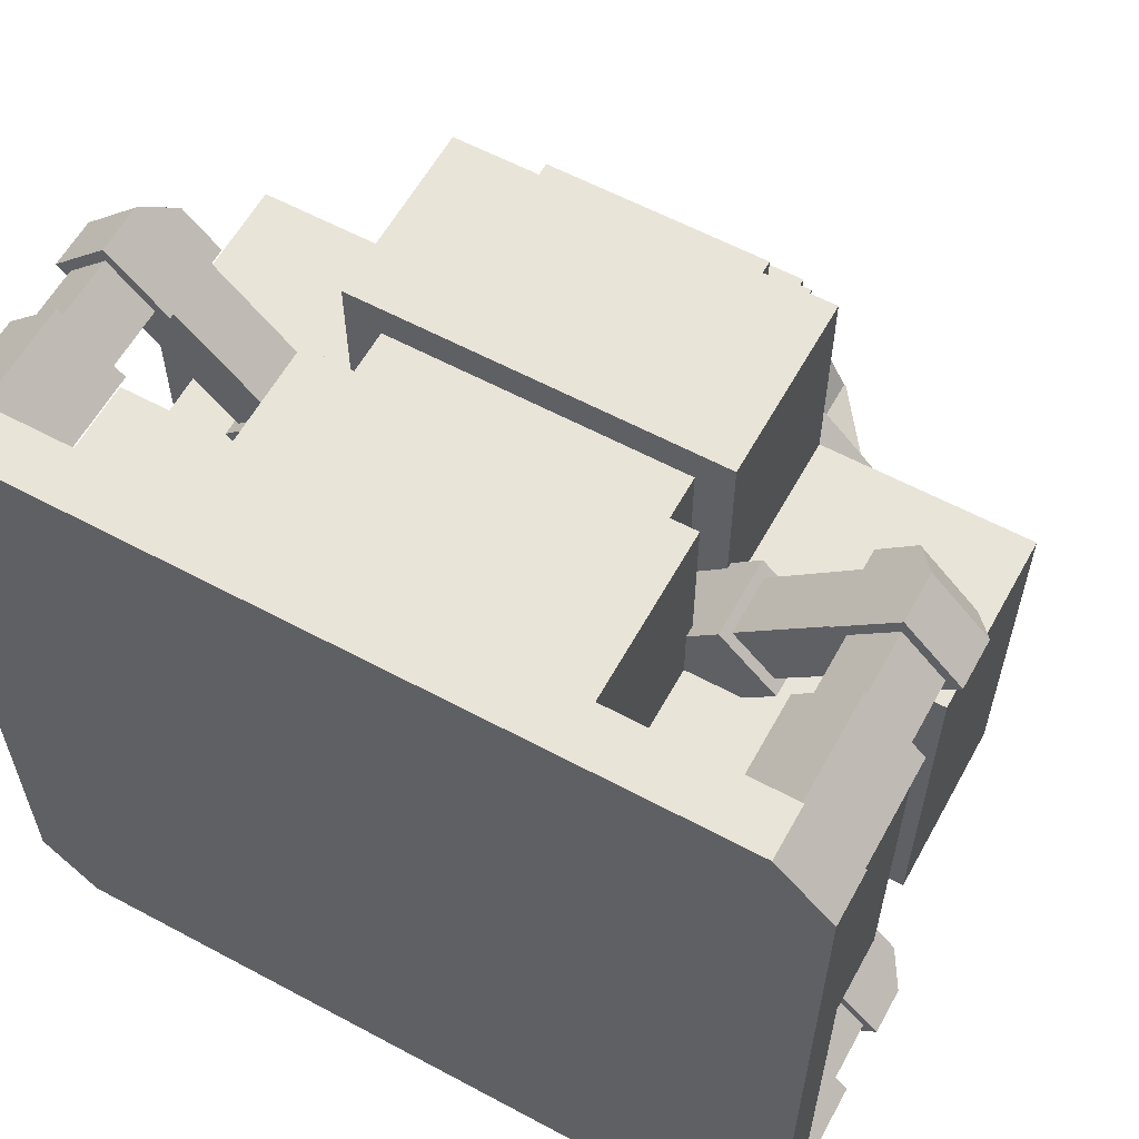
<metadata>
{"format":"obj","ext":"obj","renderer":"f3d","projection":"perspective","resolution":1024,"background":"white","views":[{"elev":59.8,"azim":-151.2,"up":"+Y"}]}
</metadata>
<code>
o Object.1
v 8.866 9.07 18.1
v 9.045 8.89 18.1
v 8.866 8.89 18.1
v 8.866 9.07 14.29
v 9.045 8.89 14.29
v 8.866 8.89 14.29
f 1 2 3
f 1 3 4
f 5 1 4
f 5 4 6
f 5 6 2
f 4 3 6
f 2 6 3
f 2 1 5
o Object.2
v -8.997 8.89 18.1
v -8.997 8.89 14.29
v -8.914 8.972 18.1
v -8.914 8.89 18.1
v -8.914 8.89 14.29
v -8.914 8.972 14.29
f 7 8 9
f 7 9 10
f 11 7 10
f 10 12 11
f 12 8 11
f 9 12 10
f 9 8 12
f 8 7 11
o Object.3
v -8.914 -8.972 18.1
v -8.997 -8.89 18.1
v -8.914 -8.89 18.1
v -8.914 -8.89 14.29
v -8.997 -8.89 14.29
v -8.914 -8.972 14.29
f 13 14 15
f 16 13 15
f 15 17 16
f 17 18 16
f 14 18 17
f 18 13 16
f 14 17 15
f 13 18 14
o Object.4
v -1.173 -20.16 40.33
v -1.173 -20.56 39.93
v -1.173 -19.85 40.02
v 1.125 -19.85 40.02
v 1.125 -20.25 39.62
v 1.125 -20.16 40.33
v 1.125 -20.56 39.93
v -1.173 -20.25 39.62
v 4.675 -22.33 38.16
v -4.723 -22.33 38.16
v 4.675 -22.33 29.21
v 4.675 -15.63 30.86
v 4.675 -18.4 42.1
v -4.723 -18.4 42.1
v -1.707 -15.63 42.1
v 1.691 -15.63 42.1
v 4.675 -15.63 42.1
v 1.691 -15.63 38.36
v 1.691 -8.715 38.86
v 1.691 -4.332 42.1
v 1.691 -4.332 38.86
v 4.959 -4.332 38.86
v 4.959 -4.332 42.1
v 3.943 -3.316 42.1
v -3.695 -3.316 42.1
v -3.695 -3.316 43.24
v -3.695 4.137 43.24
v 3.943 4.137 43.24
v -3.695 4.137 42.1
v 3.943 4.137 42.1
v 3.943 -3.316 43.24
v 4.959 5.153 42.1
v -4.711 5.153 42.1
v -4.711 5.153 38.86
v -4.711 -4.332 38.86
v -4.711 -4.332 42.1
v -1.707 -4.332 42.1
v -1.707 -4.332 38.86
v -1.707 -8.787 38.86
v -1.707 -15.63 38.36
v -4.723 -15.63 42.1
v -4.723 -15.63 30.86
v -4.723 -22.33 29.21
v -4.723 -15.63 29.21
v -6.497 -15.63 30.86
v -6.497 -15.63 29.21
v -11.07 -11.05 29.21
v -11.07 -17.4 29.21
v -4.723 -23.75 29.21
v 4.675 -23.75 29.21
v 11.02 -17.4 29.21
v 6.448 -15.63 29.21
v 11.02 -11.05 29.21
v 11.02 -14.48 18.45
v 11.02 -11.05 18.45
v 14.45 -11.05 18.45
v 23.72 -11.05 29.21
v 15.6 -6.472 29.21
v 15.6 -6.472 30.86
v 9.357 -12.72 30.86
v 15.79 -1.573 30.86
v 22.45 -6.472 30.86
v 22.45 6.472 30.86
v 15.6 6.472 30.86
v 8.741 2.497 30.86
v 8.862 2.427 38.86
v 10.4 -0.2987 36.17
v 12.66 -1.605 33.56
v 13.21 -1.919 34.18
v 8.332 -10.36 34.18
v 7.787 -10.05 33.56
v 9.325 -12.77 30.86
v 9.309 -12.76 30.86
v 2.395 -8.772 38.86
v 2.275 -8.703 30.86
v 6.448 -15.63 30.86
v 4.675 -15.63 29.21
v -2.172 -8.797 30.86
v 1.691 -8.715 38.36
v 2.275 -8.703 38.86
v -1.707 -8.787 38.36
v -2.172 -8.797 38.86
v -2.292 -8.867 38.86
v -8.758 2.333 38.86
v -5.421 -8.835 36.17
v -9.221 -12.87 30.86
v -7.684 -10.14 33.56
v -8.229 -10.46 34.18
v -13.1 -2.014 34.18
v -12.56 -1.699 33.56
v -10.84 -0.7074 36.8
v -10.3 -0.3931 36.17
v -15.69 -1.668 30.86
v -8.638 2.402 30.86
v -15.65 6.472 30.86
v -22.5 6.472 30.86
v -22.5 6.472 29.21
v -22.5 -6.472 29.21
v -22.5 -6.472 30.86
v -15.65 -6.472 29.21
v -15.65 -6.472 30.86
v -23.77 -11.05 29.21
v -14.5 -11.05 18.45
v -11.07 -11.05 18.45
v -11.07 -14.48 18.45
v -12.85 -16.26 18.45
v -11.07 -14.48 18.1
v -11.07 -16.31 18.1
v -11.07 -17.4 3.175
v -11.07 -16.31 14.29
v -8.914 -16.31 18.1
v -8.914 -16.31 14.29
v -8.914 -12.32 18.1
v -8.914 -12.32 14.29
v -11.07 -14.48 14.29
v -11.07 -14.48 13.6
v -12.85 -16.26 13.6
v -16.28 -12.83 13.6
v -15.83 -13.28 14.24
v -15.83 -13.28 17.82
v -16.28 -12.83 18.45
v -13.3 -15.81 17.82
v -13.3 -15.81 14.24
v -18.92 -21.42 14.24
v -21.45 -18.89 14.24
v -21.45 -18.89 17.82
v -21.9 -18.44 13.6
v -21.9 -18.44 18.45
v -24.07 -20.62 18.45
v -18.47 -21.87 18.45
v -20.64 -24.05 18.45
v -21.95 -25.35 16.61
v -18.47 -21.87 13.6
v -21.95 -25.35 13.6
v -25.38 -21.92 16.61
v -25.38 -21.92 13.6
v -21.95 -24.45 13.6
v -24.48 -21.92 13.6
v -21.95 -24.45 9.538
v -19.36 -21.87 9.538
v -19.36 -21.87 13.6
v -18.92 -21.42 17.82
v -21.9 -19.34 13.6
v -21.9 -19.34 9.538
v -24.48 -21.92 9.538
v -21.9 -18.44 9.538
v -25.38 -21.92 9.538
v -25.38 -21.92 3.175
v -21.95 -25.35 3.175
v -21.95 -25.35 9.538
v -18.47 -21.87 9.538
v -18.47 -21.87 3.175
v -21.9 -18.44 3.175
v -4.723 -23.75 3.175
v -22 -25.4 3.175
v 4.675 -23.75 3.175
v 21.95 -25.4 3.175
v 21.95 -25.4 2e-05
v 25.38 -21.97 1.8e-05
v 25.38 -21.97 3.175
v 21.95 -25.4 9.538
v 25.38 -21.97 9.538
v 24.48 -21.97 9.538
v 21.95 -24.5 9.538
v 18.47 -21.92 9.538
v 19.36 -21.92 9.538
v 19.36 -21.92 13.6
v 21.9 -19.39 13.6
v 18.47 -21.92 13.6
v 21.9 -18.49 13.6
v 24.48 -21.97 13.6
v 21.9 -19.39 9.538
v 21.95 -24.5 13.6
v 21.95 -25.4 13.6
v 25.38 -21.97 13.6
v 21.95 -25.4 16.61
v 20.64 -24.1 18.45
v 18.47 -21.92 18.45
v 21.9 -18.49 18.45
v 18.92 -21.47 17.82
v 21.45 -18.94 17.82
v 21.45 -18.94 14.24
v 15.83 -13.33 17.82
v 13.3 -15.86 17.82
v 12.85 -16.31 18.45
v 16.28 -12.88 18.45
v 16.28 -12.88 13.6
v 15.83 -13.33 14.24
v 13.3 -15.86 14.24
v 12.85 -16.31 13.6
v 14.45 -11.05 13.6
v 14.45 -11.05 14.29
v 23.72 -11.05 14.29
v 23.72 -11.05 3.175
v 23.72 11.05 3.175
v 23.72 11.05 14.29
v 21.57 -8.89 14.29
v 21.57 8.89 14.29
v 21.57 -8.89 18.1
v 12.29 -8.89 18.1
v 14.45 -11.05 18.1
v 23.72 -11.05 18.1
v 12.29 -8.89 14.29
v 21.57 8.89 18.1
v 23.72 11.05 18.1
v 23.72 11.05 29.21
v 14.55 11.05 18.45
v 11.02 11.05 29.21
v 15.6 6.472 29.21
v 22.45 6.472 29.21
v 22.45 -6.472 29.21
v 6.448 15.63 30.86
v 6.436 14.44 30.86
v 6.436 6.301 30.86
v 6.436 6.44 38.86
v 6.436 6.301 38.86
v 8.741 2.497 38.86
v 4.959 5.153 38.86
v -6.496 6.44 38.86
v -4.904 9.134 36.17
v -6.496 14.44 30.86
v -6.496 6.301 30.86
v -6.496 6.301 38.86
v -8.638 2.402 38.86
v -6.497 15.63 30.86
v -11.07 11.05 29.21
v -15.65 6.472 29.21
v -23.77 11.05 29.21
v -14.4 11.05 18.45
v -23.77 11.05 18.1
v -23.77 -11.05 18.1
v -21.61 -8.89 18.1
v -14.5 -11.05 18.1
v -14.5 -11.05 14.29
v -12.34 -8.89 14.29
v -21.61 -8.89 14.29
v -21.61 8.89 18.1
v -21.61 8.89 14.29
v -12.25 8.89 18.1
v -14.4 11.05 18.1
v -14.4 11.05 14.29
v -16.23 12.88 18.45
v -11.07 14.58 18.45
v -12.8 16.31 18.45
v -15.78 13.33 17.82
v -16.23 12.88 13.6
v -15.78 13.33 14.24
v -21.4 18.94 14.24
v -18.87 21.47 14.24
v -13.25 15.86 14.24
v -18.87 21.47 17.82
v -13.25 15.86 17.82
v -12.8 16.31 13.6
v -11.07 14.58 14.29
v -11.07 14.58 18.1
v -8.914 12.42 14.29
v -8.914 21.59 14.29
v -8.914 21.59 18.1
v 8.866 21.59 18.1
v -11.07 23.75 18.1
v -8.914 12.42 18.1
v -11.07 23.75 29.21
v 11.02 23.75 29.21
v 11.02 23.75 18.1
v 11.02 14.38 18.45
v 11.02 14.38 18.1
v 8.866 12.22 18.1
v 11.02 14.38 14.29
v 12.9 16.26 18.45
v 12.9 16.26 13.6
v 13.35 15.81 17.82
v 13.35 15.81 14.24
v 18.96 21.42 14.24
v 21.5 18.89 14.24
v 15.88 13.28 14.24
v 21.5 18.89 17.82
v 15.88 13.28 17.82
v 16.33 12.83 13.6
v 16.33 12.83 18.45
v 18.96 21.42 17.82
v 14.55 11.05 14.29
v 14.55 11.05 18.1
v 11.02 11.05 18.45
v 12.39 8.89 14.29
v 12.39 8.89 18.1
v 14.55 11.05 13.6
v 11.02 14.38 13.6
v 11.02 11.05 13.6
v 11.02 11.05 3.175
v 21.94 18.44 3.175
v 18.52 21.87 3.175
v 11.02 23.75 3.175
v 11.02 23.75 14.29
v -11.07 23.75 3.175
v -11.07 23.75 14.29
v 8.866 21.59 14.29
v 8.866 12.22 14.29
v -11.07 14.58 13.6
v -11.07 11.05 3.175
v -18.42 21.92 3.175
v -21.9 25.4 3.175
v -18.42 21.92 9.538
v -21.85 18.49 9.538
v -19.32 21.92 9.538
v -21.9 24.5 9.538
v -19.32 21.92 13.6
v -21.85 19.39 13.6
v -18.42 21.92 13.6
v -21.85 18.49 13.6
v -24.43 21.97 13.6
v -21.85 19.39 9.538
v -24.43 21.97 9.538
v -21.9 24.5 13.6
v -21.9 25.4 13.6
v -25.33 21.97 13.6
v -21.9 25.4 16.61
v -20.6 24.1 18.45
v -18.42 21.92 18.45
v -21.85 18.49 18.45
v -21.4 18.94 17.82
v -24.02 20.67 18.45
v -25.33 21.97 16.61
v -21.9 25.4 9.538
v -25.33 21.97 9.538
v -25.33 21.97 3.175
v -21.85 18.49 3.175
v -25.42 21.97 3.175
v -23.77 11.05 3.175
v -14.4 11.05 13.6
v -23.77 11.05 14.29
v -23.77 -11.05 3.175
v -23.77 -11.05 14.29
v -12.25 8.89 14.29
v -14.5 -11.05 13.6
v -11.07 -11.05 3.175
v -25.42 -21.97 3.175
v -22 -25.4 2e-05
v -25.42 -21.97 1.8e-05
v -25.42 21.97 1e-06
v -22 25.4 -0
v -22 25.4 3.175
v 21.95 25.4 -0
v 25.38 21.97 1e-06
v 22 25.35 3.175
v 25.38 21.97 3.175
v 25.38 21.87 3.175
v 25.42 21.92 3.175
v 25.42 21.92 9.538
v 21.94 18.44 9.538
v 24.53 21.92 9.538
v 21.94 19.34 9.538
v 21.94 19.34 13.6
v 19.41 21.87 13.6
v 21.94 18.44 13.6
v 18.52 21.87 13.6
v 22 24.45 13.6
v 19.41 21.87 9.538
v 22 24.45 9.538
v 24.53 21.92 13.6
v 25.42 21.92 13.6
v 22 25.35 13.6
v 25.42 21.92 16.61
v 24.12 20.62 18.45
v 21.94 18.44 18.45
v 18.52 21.87 18.45
v 20.69 24.05 18.45
v 22 25.35 16.61
v 18.52 21.87 9.538
v 22 25.35 9.538
v 21.95 25.4 3.175
v -11.07 -11.05 13.6
v -11.07 11.05 13.6
v 6.448 15.63 29.21
v 6.448 22.48 29.21
v 6.448 22.48 30.86
v -6.497 22.48 30.86
v -6.497 15.63 29.21
v -6.497 22.48 29.21
v -11.07 11.05 18.45
v -12.34 -8.89 18.1
v 4.844 11.75 33.56
v 4.844 9.134 36.17
v 4.844 9.762 36.8
v -4.904 9.762 36.8
v -4.904 12.38 34.18
v -4.904 11.75 33.56
v 4.844 12.38 34.18
v 4.844 12.38 35.26
v 4.844 10.84 36.8
v -4.904 12.38 35.26
v -4.904 10.84 36.8
v 21.9 -18.49 3.175
v 11.02 -11.05 3.175
v 11.02 -17.4 3.175
v 18.47 -21.92 3.175
v 21.9 -18.49 9.538
v 11.02 -14.48 13.6
v 11.02 -16.31 14.29
v 11.02 -16.31 18.1
v 8.866 -16.31 14.29
v 11.02 -14.48 14.29
v 8.866 -12.32 14.29
v 8.866 -16.31 18.1
v 8.866 -12.32 18.1
v 11.02 -14.48 18.1
v 11.02 -11.05 13.6
v 18.92 -21.47 14.24
v 24.07 -20.67 18.45
v 25.38 -21.97 16.61
v -5.966 -9.149 36.8
v -11.77 -1.246 36.8
v -6.899 -9.688 36.8
v -8.229 -10.46 35.26
v -13.1 -2.014 35.26
v 5.525 -8.741 36.17
v 10.94 -0.6131 36.8
v 6.069 -9.055 36.8
v 7.002 -9.594 36.8
v 11.88 -1.152 36.8
v 13.21 -1.919 35.26
v 8.332 -10.36 35.26
f 19 20 21
f 22 19 21
f 22 21 23
f 23 24 22
f 25 24 23
f 26 25 23
f 20 25 26
f 20 27 25
f 20 28 27
f 27 28 29
f 29 30 27
f 30 31 27
f 31 24 27
f 32 24 31
f 33 32 31
f 34 33 31
f 34 31 35
f 34 35 36
f 36 37 34
f 34 37 38
f 38 37 39
f 39 40 38
f 38 40 41
f 41 42 38
f 43 38 42
f 43 42 44
f 45 43 44
f 45 44 46
f 46 47 45
f 48 47 46
f 49 48 46
f 42 48 49
f 50 48 42
f 50 51 48
f 50 52 51
f 52 53 51
f 51 53 54
f 51 54 47
f 54 43 47
f 54 55 43
f 55 54 56
f 55 56 57
f 55 57 33
f 33 38 55
f 57 58 33
f 59 33 58
f 59 58 60
f 59 60 32
f 32 60 28
f 19 32 28
f 61 28 60
f 62 61 60
f 60 63 62
f 62 63 64
f 63 65 64
f 64 65 66
f 61 64 66
f 61 66 67
f 61 67 29
f 67 68 29
f 29 68 69
f 70 29 69
f 71 70 69
f 71 69 72
f 71 72 73
f 73 74 71
f 71 74 75
f 71 75 76
f 71 76 77
f 78 71 77
f 79 78 77
f 79 77 80
f 79 80 81
f 79 81 82
f 79 82 83
f 79 83 84
f 84 85 79
f 86 79 85
f 85 87 86
f 87 88 86
f 86 88 89
f 86 89 78
f 78 89 90
f 91 78 90
f 90 92 91
f 91 92 93
f 93 30 91
f 91 30 94
f 94 70 91
f 30 70 94
f 95 70 30
f 96 30 93
f 97 96 93
f 98 97 93
f 98 37 97
f 99 96 97
f 97 36 99
f 99 36 58
f 36 30 58
f 99 100 96
f 101 96 100
f 101 100 53
f 101 53 102
f 101 102 103
f 101 103 104
f 105 104 103
f 103 106 105
f 106 107 105
f 105 107 108
f 108 107 109
f 108 109 110
f 111 108 110
f 111 110 102
f 111 102 112
f 111 112 113
f 114 111 113
f 113 115 114
f 115 116 114
f 114 116 117
f 116 118 117
f 117 118 119
f 111 117 119
f 111 119 104
f 104 119 63
f 118 65 119
f 65 118 120
f 120 121 65
f 65 121 122
f 123 65 122
f 122 121 123
f 123 121 124
f 123 124 125
f 125 126 123
f 126 66 123
f 127 66 126
f 128 127 126
f 129 128 126
f 130 128 129
f 129 131 130
f 130 131 132
f 133 130 132
f 132 131 133
f 133 131 125
f 129 125 131
f 128 130 133
f 128 133 134
f 134 133 135
f 136 134 135
f 135 137 136
f 136 137 138
f 139 136 138
f 139 138 140
f 124 139 140
f 135 124 140
f 141 135 140
f 140 142 141
f 142 143 141
f 141 143 137
f 143 144 137
f 145 144 143
f 146 144 145
f 146 145 147
f 147 148 146
f 149 148 147
f 149 147 150
f 151 149 150
f 152 151 150
f 150 153 152
f 152 153 154
f 155 152 154
f 155 154 156
f 156 157 155
f 157 158 155
f 155 158 159
f 159 151 155
f 159 145 151
f 142 151 145
f 160 151 142
f 160 148 151
f 160 144 148
f 144 160 138
f 159 161 145
f 145 161 154
f 159 162 161
f 162 163 161
f 161 163 156
f 162 164 163
f 165 163 164
f 164 166 165
f 166 167 165
f 165 167 168
f 168 157 165
f 168 169 157
f 168 170 169
f 170 171 169
f 169 171 164
f 127 171 170
f 172 127 170
f 172 170 167
f 173 172 167
f 174 172 173
f 175 174 173
f 173 176 175
f 176 177 175
f 175 177 178
f 179 175 178
f 179 178 180
f 180 181 179
f 181 182 179
f 179 182 183
f 184 183 182
f 184 182 185
f 186 184 185
f 186 185 187
f 186 187 188
f 186 188 189
f 189 190 186
f 181 190 189
f 191 181 189
f 189 192 191
f 192 185 191
f 189 193 192
f 193 194 192
f 192 194 187
f 187 194 195
f 196 187 195
f 195 197 196
f 197 198 196
f 199 198 197
f 199 197 188
f 199 188 200
f 199 200 201
f 202 199 201
f 203 202 201
f 204 203 201
f 205 204 201
f 206 205 201
f 206 207 205
f 205 207 208
f 208 209 205
f 209 210 205
f 211 210 209
f 211 209 212
f 212 213 211
f 211 213 214
f 211 214 215
f 214 216 215
f 215 216 217
f 218 215 217
f 217 219 218
f 210 218 219
f 204 210 219
f 74 204 219
f 220 74 219
f 74 72 204
f 221 218 210
f 215 221 210
f 220 219 217
f 220 217 222
f 220 222 223
f 223 75 220
f 224 75 223
f 223 225 224
f 224 225 226
f 224 226 227
f 228 224 227
f 228 227 81
f 228 229 224
f 229 228 80
f 227 226 82
f 82 226 230
f 230 231 82
f 231 232 82
f 231 233 232
f 232 233 234
f 235 232 234
f 234 236 235
f 236 40 235
f 235 40 84
f 83 232 235
f 234 233 236
f 233 52 236
f 237 52 233
f 237 233 238
f 237 238 239
f 239 240 237
f 237 240 241
f 240 112 241
f 241 112 242
f 241 242 52
f 113 240 239
f 113 239 243
f 243 244 113
f 113 244 245
f 246 245 244
f 244 247 246
f 246 247 248
f 249 246 248
f 249 248 250
f 249 250 251
f 251 121 249
f 251 139 121
f 251 252 139
f 251 253 252
f 254 252 253
f 253 250 254
f 255 254 250
f 256 254 255
f 257 256 255
f 257 255 258
f 259 257 258
f 260 259 258
f 247 260 258
f 247 261 260
f 260 261 262
f 260 262 263
f 264 260 263
f 265 264 263
f 263 266 265
f 266 267 265
f 265 267 268
f 267 269 268
f 268 269 270
f 271 268 270
f 262 271 270
f 272 271 262
f 273 272 262
f 273 274 272
f 275 272 274
f 274 276 275
f 277 275 276
f 278 277 276
f 273 278 276
f 273 276 279
f 273 261 278
f 278 261 280
f 280 281 278
f 278 281 282
f 281 283 282
f 282 283 284
f 284 277 282
f 285 277 284
f 286 285 284
f 287 286 284
f 288 286 287
f 288 287 289
f 290 288 289
f 289 291 290
f 291 292 290
f 290 292 293
f 292 294 293
f 293 294 295
f 296 293 295
f 297 296 295
f 297 295 289
f 295 298 289
f 299 296 297
f 300 299 297
f 300 297 225
f 287 225 297
f 283 225 287
f 301 225 283
f 301 283 226
f 300 302 299
f 302 216 299
f 302 222 216
f 303 222 302
f 303 300 222
f 300 303 302
f 304 296 299
f 299 214 304
f 296 304 288
f 304 305 288
f 306 305 304
f 307 306 304
f 307 304 213
f 307 213 308
f 307 308 309
f 307 309 310
f 305 307 310
f 311 305 310
f 310 312 311
f 311 312 313
f 313 314 311
f 314 286 311
f 315 286 314
f 315 314 285
f 313 275 314
f 316 313 312
f 317 316 312
f 318 317 312
f 318 312 319
f 318 319 320
f 321 318 320
f 322 321 320
f 322 320 323
f 322 323 324
f 325 322 324
f 325 324 326
f 325 326 327
f 325 327 328
f 328 329 325
f 330 329 328
f 331 330 328
f 328 332 331
f 332 324 331
f 328 333 332
f 333 334 332
f 332 334 326
f 326 334 335
f 336 326 335
f 335 337 336
f 337 269 336
f 338 269 337
f 338 337 327
f 338 327 266
f 337 339 327
f 327 339 340
f 333 327 340
f 339 335 340
f 339 337 335
f 336 269 326
f 340 335 334
f 340 334 333
f 323 330 331
f 330 323 341
f 342 330 341
f 341 343 342
f 343 344 342
f 342 344 321
f 343 345 344
f 345 346 344
f 346 317 344
f 347 317 346
f 348 347 346
f 346 349 348
f 348 349 350
f 350 256 348
f 256 259 348
f 351 259 256
f 352 350 349
f 353 352 349
f 349 171 353
f 166 171 349
f 166 349 354
f 166 354 173
f 173 354 355
f 355 354 356
f 356 357 355
f 357 176 355
f 358 176 357
f 357 359 358
f 359 319 358
f 319 360 358
f 360 177 358
f 361 177 360
f 360 362 361
f 361 362 363
f 363 364 361
f 364 363 365
f 366 364 365
f 367 364 366
f 366 368 367
f 369 367 368
f 369 368 370
f 371 369 370
f 371 370 372
f 371 372 373
f 371 373 374
f 374 375 371
f 376 375 374
f 377 376 374
f 374 378 377
f 378 370 377
f 374 379 378
f 379 380 378
f 378 380 372
f 372 380 381
f 382 372 381
f 381 383 382
f 383 294 382
f 298 294 383
f 298 383 373
f 298 373 291
f 383 384 373
f 373 384 385
f 379 373 385
f 384 381 385
f 384 383 381
f 382 294 372
f 385 381 380
f 385 380 379
f 368 376 377
f 386 375 376
f 387 386 376
f 387 376 366
f 366 363 387
f 387 309 386
f 362 309 387
f 362 388 309
f 369 375 386
f 373 379 374
f 291 373 372
f 372 370 378
f 375 369 371
f 370 368 377
f 369 386 367
f 386 308 367
f 376 368 366
f 308 364 367
f 366 365 363
f 363 362 387
f 388 362 360
f 361 364 177
f 388 360 319
f 388 319 310
f 343 319 359
f 345 359 357
f 357 356 345
f 345 356 354
f 353 389 352
f 389 134 352
f 389 353 134
f 134 353 127
f 252 350 352
f 352 136 252
f 349 346 354
f 348 259 347
f 347 259 264
f 316 347 264
f 271 316 264
f 390 347 316
f 390 317 347
f 354 346 345
f 343 359 345
f 319 343 341
f 342 321 330
f 321 329 330
f 327 333 328
f 266 327 326
f 326 324 332
f 329 322 325
f 324 323 331
f 341 323 320
f 322 329 321
f 344 318 321
f 320 319 341
f 344 317 318
f 317 390 316
f 272 313 316
f 319 312 310
f 311 286 305
f 388 310 309
f 309 308 386
f 308 213 364
f 306 307 305
f 288 293 296
f 294 298 295
f 372 294 292
f 291 372 292
f 298 291 289
f 290 293 288
f 287 297 289
f 305 286 288
f 315 285 286
f 285 314 277
f 283 287 284
f 226 283 281
f 226 281 391
f 391 281 392
f 391 392 230
f 230 392 393
f 230 393 394
f 230 394 243
f 394 395 243
f 396 395 394
f 396 280 395
f 280 244 395
f 396 392 280
f 393 396 394
f 392 396 393
f 392 281 280
f 280 261 244
f 244 261 397
f 282 277 278
f 314 275 277
f 279 276 274
f 313 272 275
f 273 279 274
f 316 271 272
f 264 268 271
f 269 338 270
f 270 338 263
f 326 269 267
f 266 326 267
f 338 266 263
f 265 268 264
f 262 270 263
f 273 262 261
f 397 261 247
f 264 259 260
f 351 257 259
f 258 255 248
f 351 256 257
f 350 254 256
f 398 250 253
f 350 252 254
f 251 398 253
f 250 398 251
f 248 255 250
f 120 246 249
f 115 246 120
f 248 247 258
f 397 247 244
f 115 245 246
f 395 244 243
f 243 239 231
f 239 399 231
f 231 399 400
f 399 401 400
f 401 402 400
f 400 402 238
f 238 402 403
f 238 403 404
f 403 405 404
f 404 405 399
f 403 406 405
f 406 407 405
f 405 407 401
f 406 408 407
f 407 408 409
f 402 407 409
f 409 408 402
f 408 406 403
f 402 408 403
f 401 407 402
f 399 405 401
f 404 399 239
f 404 239 238
f 233 400 238
f 241 52 237
f 231 400 233
f 230 243 231
f 230 226 391
f 226 225 301
f 300 225 223
f 229 75 224
f 222 300 223
f 221 215 218
f 217 216 222
f 299 216 214
f 304 214 213
f 364 213 212
f 178 364 212
f 178 212 410
f 212 411 410
f 410 411 412
f 410 412 413
f 410 413 414
f 180 410 414
f 414 413 183
f 413 175 183
f 413 412 174
f 174 412 68
f 411 415 412
f 415 416 412
f 416 417 412
f 412 417 69
f 418 417 416
f 416 419 418
f 418 419 420
f 418 420 421
f 421 420 422
f 423 421 422
f 417 421 423
f 417 423 72
f 423 203 72
f 423 419 203
f 419 208 203
f 415 208 419
f 423 422 420
f 423 420 419
f 421 417 418
f 419 416 415
f 411 424 415
f 424 209 415
f 424 411 209
f 209 411 212
f 211 215 210
f 415 209 208
f 208 207 202
f 207 198 202
f 425 198 207
f 187 198 425
f 200 187 425
f 200 425 206
f 206 425 207
f 205 210 204
f 204 72 203
f 203 208 202
f 201 200 206
f 197 426 188
f 188 426 427
f 193 188 427
f 426 195 427
f 198 199 202
f 426 197 195
f 196 198 187
f 427 195 194
f 427 194 193
f 414 190 181
f 184 190 414
f 188 193 189
f 200 188 187
f 187 185 192
f 190 184 186
f 185 182 191
f 184 414 183
f 182 181 191
f 180 414 181
f 178 410 180
f 183 175 179
f 177 364 178
f 358 177 176
f 355 176 173
f 175 413 174
f 172 174 67
f 353 171 127
f 167 170 168
f 166 173 167
f 171 166 164
f 157 163 165
f 162 169 164
f 162 158 169
f 158 162 159
f 169 158 157
f 163 157 156
f 154 161 156
f 154 153 145
f 151 152 155
f 150 147 153
f 148 149 151
f 145 153 147
f 148 144 146
f 142 145 143
f 160 142 140
f 138 160 140
f 252 136 139
f 137 144 138
f 141 137 135
f 352 134 136
f 135 133 124
f 128 134 127
f 127 172 66
f 126 125 129
f 124 133 125
f 124 121 139
f 249 121 120
f 120 118 116
f 115 120 116
f 245 115 113
f 114 117 111
f 112 240 113
f 112 102 242
f 104 108 111
f 109 428 110
f 110 428 103
f 109 429 428
f 428 429 430
f 430 431 428
f 428 431 106
f 431 432 106
f 432 431 429
f 432 429 107
f 429 431 430
f 107 429 109
f 106 432 107
f 103 428 106
f 105 108 104
f 102 110 103
f 102 53 242
f 100 56 53
f 104 96 101
f 60 96 104
f 57 100 99
f 60 30 96
f 93 92 98
f 40 98 92
f 92 433 40
f 433 85 40
f 433 434 85
f 435 434 433
f 89 435 433
f 435 436 434
f 434 436 437
f 437 438 434
f 434 438 87
f 438 439 87
f 439 438 436
f 439 436 88
f 436 438 437
f 88 436 435
f 92 90 433
f 90 89 433
f 89 88 435
f 87 439 88
f 85 434 87
f 40 85 84
f 84 83 235
f 82 232 83
f 81 227 82
f 80 228 81
f 77 229 80
f 86 78 79
f 78 91 71
f 76 229 77
f 76 75 229
f 75 74 220
f 73 72 74
f 69 417 72
f 91 70 71
f 95 29 70
f 68 412 69
f 67 174 68
f 66 172 67
f 66 65 123
f 119 65 63
f 60 104 63
f 61 62 64
f 58 30 60
f 99 58 57
f 57 56 100
f 56 54 53
f 242 53 52
f 236 52 50
f 41 236 50
f 51 47 48
f 46 44 49
f 47 43 45
f 44 42 49
f 55 38 43
f 41 50 42
f 40 236 41
f 39 98 40
f 37 98 39
f 97 37 36
f 36 35 30
f 34 38 33
f 59 32 33
f 19 24 32
f 35 31 30
f 29 95 30
f 29 28 61
f 27 24 25
f 23 21 26
f 24 19 22
f 21 20 26
f 19 28 20
o Object.5
v 9.045 -8.89 18.1
v 8.866 -9.07 18.1
v 8.866 -8.89 18.1
v 9.045 -8.89 14.29
v 8.866 -9.07 14.29
v 8.866 -8.89 14.29
f 440 441 442
f 440 442 443
f 444 440 443
f 444 443 445
f 444 445 441
f 443 442 445
f 441 445 442
f 441 440 444

</code>
